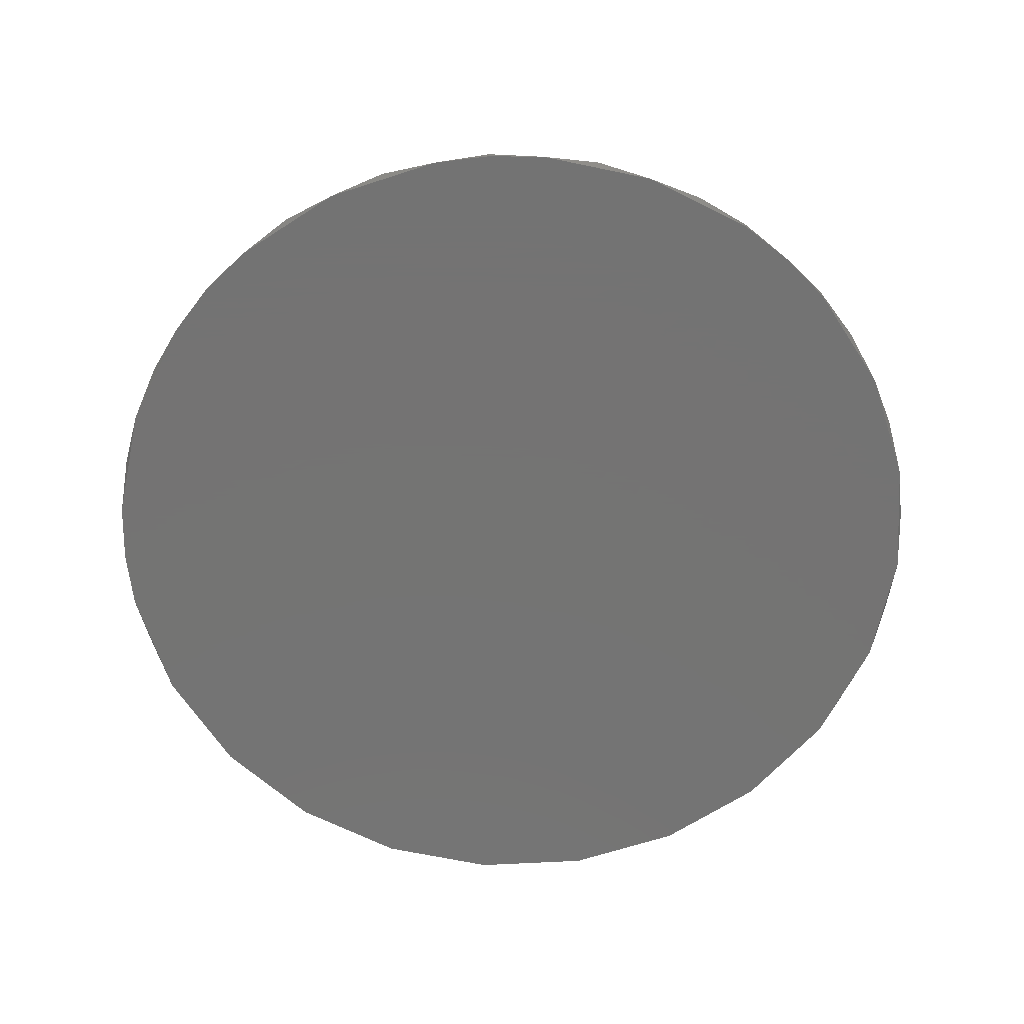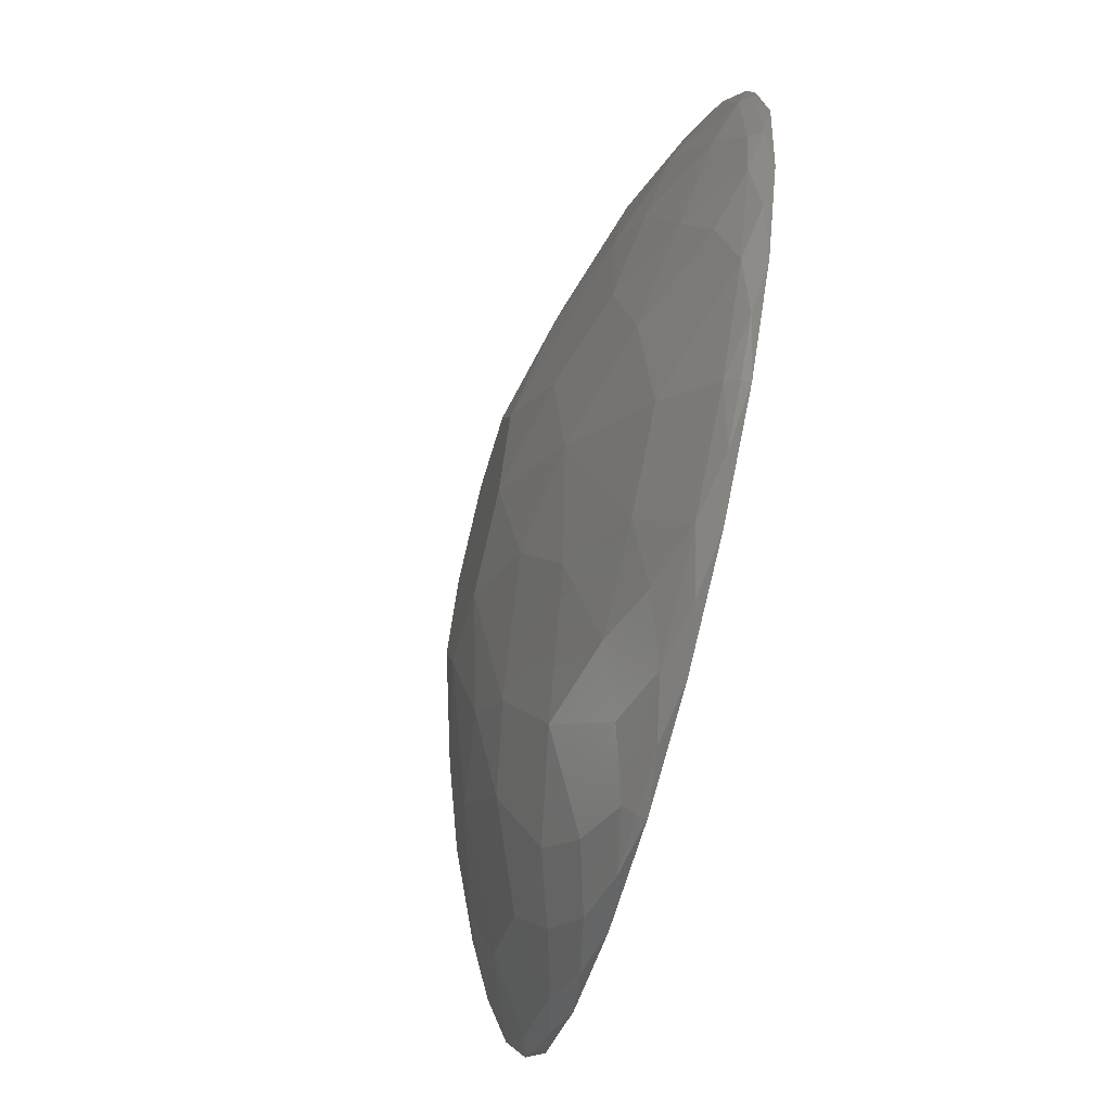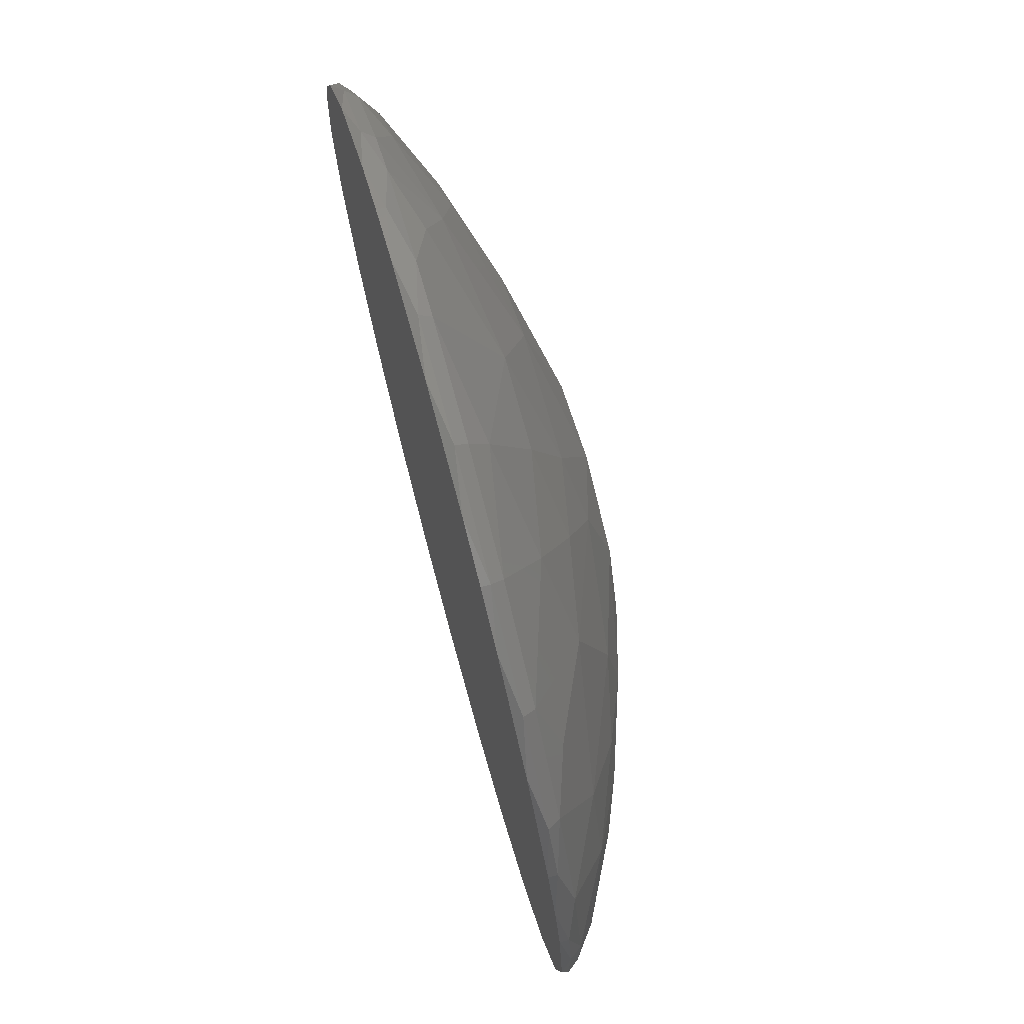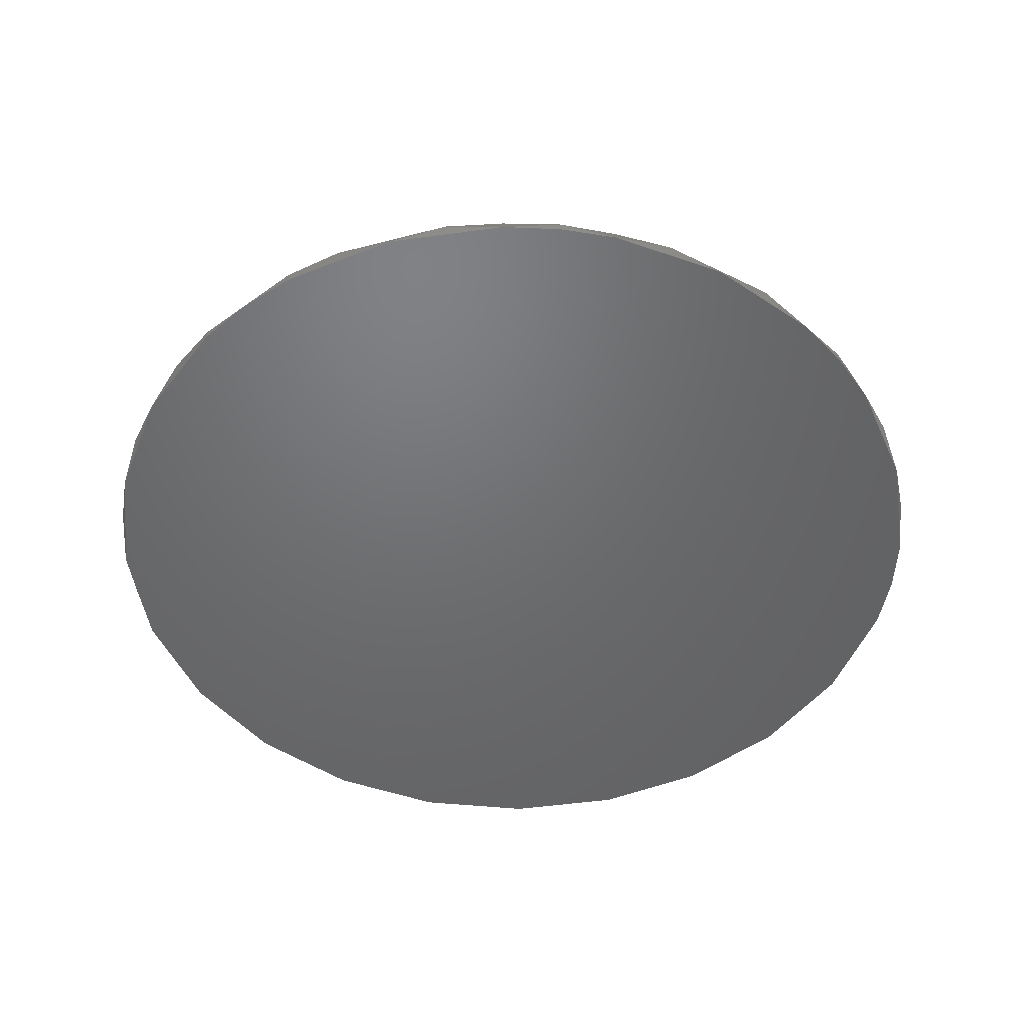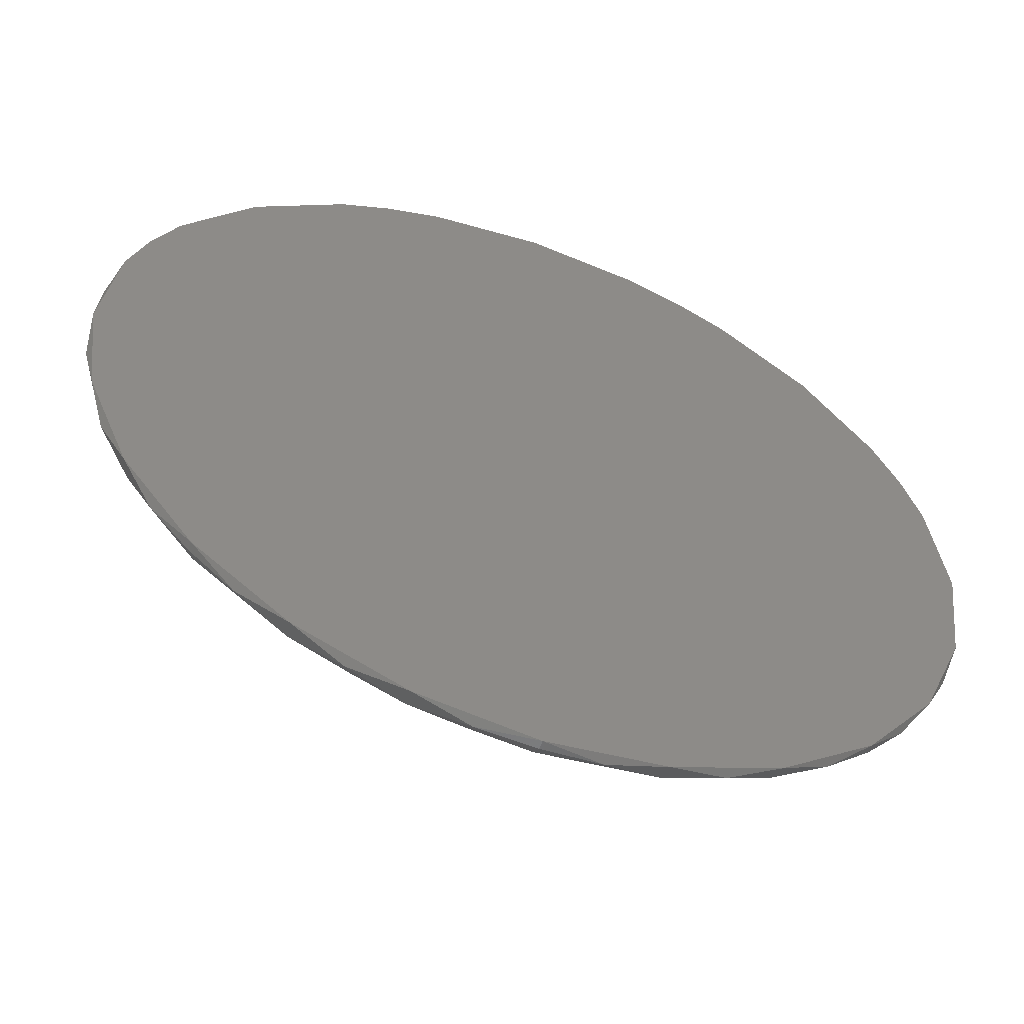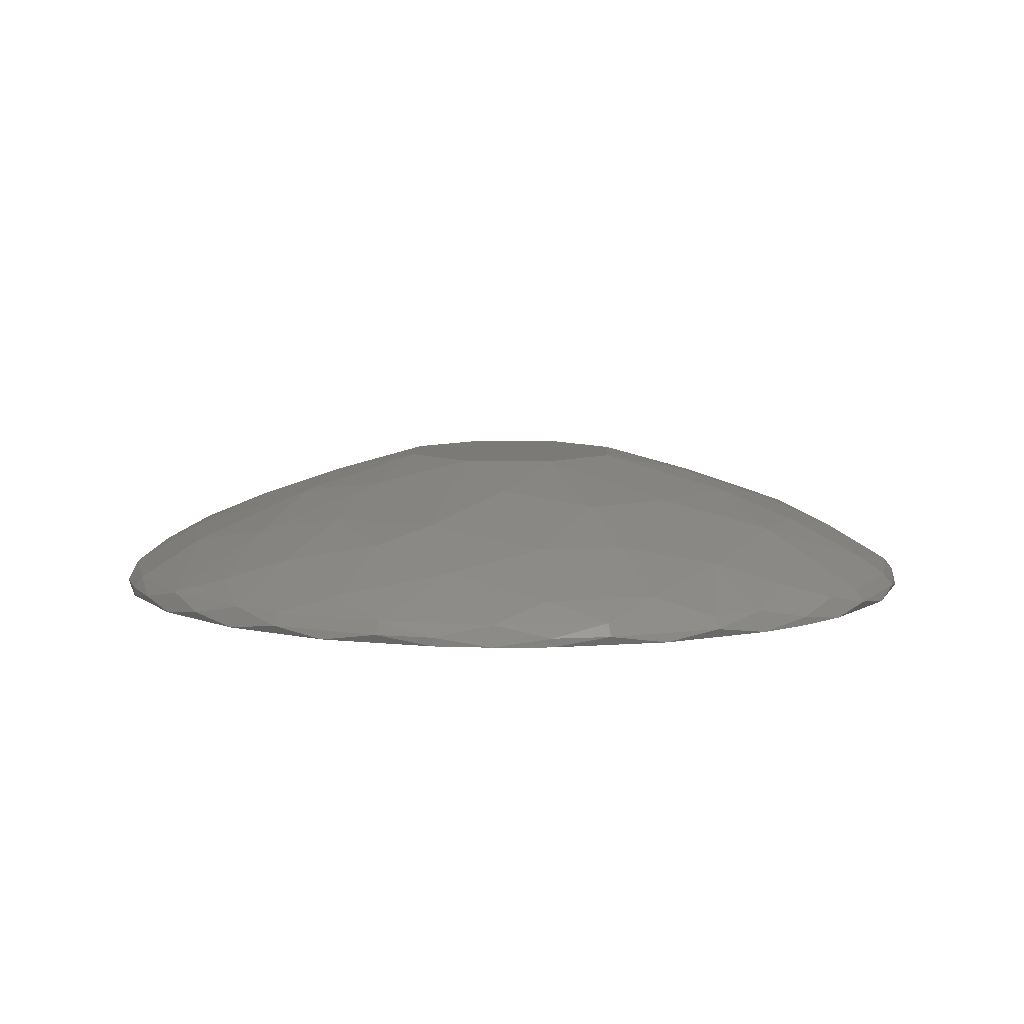
<metadata>
{"format":"stl","ext":"stl","renderer":"f3d","projection":"perspective","resolution":1024,"background":"white","views":[{"elev":-65.9,"azim":25.6,"up":"+Y"},{"elev":-65.7,"azim":-104.5,"up":"+Z"},{"elev":73.7,"azim":74.8,"up":"+Z"},{"elev":-48.9,"azim":-28.8,"up":"+Y"},{"elev":-56.6,"azim":-20.3,"up":"+Z"},{"elev":7.7,"azim":-65.0,"up":"+Y"}]}
</metadata>
<code>
# stl→obj: 149 verts, 294 faces
v 0.5227 0.2749 0.3195
v 0.4232 0.2749 0.4492
v 0.2935 0.2749 0.5487
v 0.22 0.2749 0.5849
v 0.1424 0.2749 0.6113
v -0.01966 0.2749 0.6326
v -0.1818 0.2749 0.6113
v -0.2593 0.2749 0.5849
v -0.3328 0.2749 0.5487
v -0.4625 0.2749 0.4492
v -0.562 0.2749 0.3195
v -0.5983 0.2749 0.246
v -0.6246 0.2749 0.1684
v -0.6459 0.2749 0.006351
v -0.6246 0.2749 -0.1557
v -0.562 0.2749 -0.3068
v -0.4625 0.2749 -0.4365
v -0.3328 0.2749 -0.536
v -0.1818 0.2749 -0.5986
v -0.01966 0.2749 -0.6199
v 0.1424 0.2749 -0.5986
v 0.2935 0.2749 -0.536
v 0.4232 0.2749 -0.4365
v 0.5227 0.2749 -0.3068
v 0.5853 0.2749 -0.1557
v 0.6066 0.2749 0.006351
v 0.5853 0.2749 0.1684
v 0.5589 0.2749 0.246
v -0.09972 0.3037 0.6145
v 0.05538 0.3297 0.5763
v -0.08029 0.3848 0.467
v -0.6246 0.287 0.1684
v -0.562 0.287 0.3195
v -0.5864 0.3037 0.2411
v 0.5227 0.287 0.3195
v 0.5853 0.287 0.1684
v 0.5471 0.3037 0.2411
v 0.06041 0.3037 0.6145
v -0.2805 0.3587 0.4581
v -0.4262 0.3297 0.4129
v -0.3931 0.3037 0.493
v -0.2593 0.287 -0.5722
v 0.22 0.287 -0.5722
v -0.5983 0.287 -0.2333
v 0.5589 0.287 -0.2333
v 0.2871 0.3037 -0.5249
v 0.1391 0.3037 -0.5862
v 0.2003 0.3297 -0.5248
v 0.06209 0.287 0.6273
v -0.1014 0.287 0.6273
v -0.1399 0.4792 0.1266
v -0.01966 0.4792 0.1763
v 0.1005 0.4792 0.1266
v 0.1503 0.4792 0.006351
v 0.1005 0.4792 -0.1139
v -0.01966 0.4792 -0.1636
v -0.1399 0.4792 -0.1139
v -0.1896 0.4792 0.006351
v -0.5235 0.3587 0.1414
v -0.422 0.3848 0.2387
v -0.4218 0.4082 0.0593
v -0.1784 0.3037 -0.5862
v -0.3264 0.3037 -0.5249
v -0.2397 0.3297 -0.5248
v -0.1523 0.4291 0.3267
v -0.2648 0.4291 0.2515
v -0.5063 0.3037 0.3798
v 0.467 0.3037 0.3798
v 0.4321 0.3587 0.2672
v 0.3869 0.3297 0.4129
v 0.3538 0.3037 0.493
v 0.5885 0.3037 0.08642
v 0.5885 0.3037 -0.07372
v 0.5553 0.3297 0.006351
v -0.6278 0.3037 0.08642
v -0.5946 0.3297 0.006351
v -0.6278 0.3037 -0.07372
v 0.4842 0.3587 0.1414
v 0.2632 0.3848 0.3749
v 0.2554 0.4291 0.2174
v 0.1356 0.4082 0.3811
v 0.18 0.3587 0.4883
v -0.2397 0.3297 0.5375
v -0.6406 0.287 -0.07539
v 0.6013 0.287 -0.07539
v 0.3616 0.287 0.5032
v 0.22 0.287 0.5849
v -0.2593 0.287 0.5849
v -0.4009 0.287 0.5032
v -0.422 0.3848 -0.2259
v -0.2648 0.4291 -0.2388
v -0.3885 0.3587 -0.3625
v -0.5509 0.3037 -0.3004
v -0.5508 0.3297 -0.2136
v 0.3827 0.3848 -0.2259
v 0.3492 0.3587 -0.3625
v 0.2255 0.4291 -0.2388
v 0.5115 0.3297 -0.2136
v 0.5116 0.3037 -0.3004
v -0.2856 0.4478 0.1165
v 0.0256 0.4291 0.3501
v 0.05538 0.3297 -0.5636
v -0.09469 0.3297 -0.5636
v -0.01966 0.3848 -0.4582
v -0.1014 0.287 -0.6146
v -0.01966 0.287 -0.6199
v -0.5165 0.287 -0.3749
v -0.4625 0.287 -0.4365
v 0.06209 0.287 -0.6146
v 0.4772 0.287 -0.3749
v 0.4232 0.287 -0.4365
v 0.3616 0.287 -0.4905
v -0.4009 0.287 -0.4905
v -0.5165 0.287 0.3876
v 0.4772 0.287 0.3876
v -0.6406 0.287 0.0881
v 0.6013 0.287 0.0881
v 0.4842 0.3587 -0.1287
v 0.3722 0.4082 -0.09865
v -0.5235 0.3587 -0.1287
v -0.4115 0.4082 -0.09865
v 0.0256 0.4291 -0.3374
v -0.1749 0.4082 -0.3684
v 0.4141 0.3037 -0.4274
v 0.2151 0.3037 0.5731
v -0.4534 0.3037 -0.4274
v 0.04098 0.3848 0.467
v -0.3482 0.3848 0.3349
v 0.2412 0.3587 -0.4454
v 0.1356 0.4082 -0.3684
v -0.2805 0.3587 -0.4454
v -0.5175 0.3297 0.2938
v -0.2856 0.4478 -0.1038
v 0.2463 0.4478 -0.1038
v 0.2584 0.4478 0.08085
v 0.3825 0.4082 0.0593
v 0.1154 0.3587 -0.4975
v -0.1547 0.3587 -0.4975
v -0.1298 0.4478 -0.2596
v -0.1784 0.3037 0.5989
v -0.6122 0.3037 -0.1524
v 0.5729 0.3037 -0.1524
v -0.3264 0.3037 0.5376
v -0.01966 0.3037 -0.6071
v 0.3551 0.4082 0.1616
v 0.09049 0.4478 -0.2596
v 0.09049 0.4478 0.2723
v -0.4843 0.3848 0.006351
v 0.4449 0.3848 0.006351
f 1 2 3
f 1 3 4
f 1 4 5
f 1 5 6
f 1 6 7
f 1 7 8
f 1 8 9
f 1 9 10
f 1 10 11
f 1 11 12
f 1 12 13
f 1 13 14
f 1 14 15
f 1 15 16
f 1 16 17
f 1 17 18
f 1 18 19
f 1 19 20
f 1 20 21
f 1 21 22
f 1 22 23
f 1 23 24
f 1 24 25
f 1 25 26
f 1 26 27
f 1 27 28
f 29 30 31
f 32 12 33
f 32 33 34
f 35 28 36
f 35 36 37
f 38 30 29
f 39 40 41
f 19 18 42
f 22 21 43
f 15 44 16
f 25 24 45
f 46 43 47
f 46 47 48
f 49 38 29
f 49 29 50
f 49 50 6
f 51 52 53
f 51 53 54
f 51 54 55
f 51 55 56
f 51 56 57
f 51 57 58
f 59 60 61
f 62 42 63
f 62 63 64
f 65 52 51
f 65 51 66
f 65 39 31
f 67 34 33
f 67 41 40
f 68 35 37
f 68 37 69
f 68 69 70
f 68 70 71
f 72 37 36
f 72 73 74
f 75 32 34
f 75 34 59
f 75 59 76
f 75 76 77
f 78 69 37
f 78 37 72
f 78 72 74
f 79 70 69
f 79 69 80
f 79 81 82
f 79 82 71
f 79 71 70
f 83 31 39
f 84 44 15
f 84 15 14
f 85 26 25
f 85 25 45
f 3 2 86
f 3 86 87
f 3 87 4
f 9 8 88
f 9 88 89
f 9 89 10
f 7 6 50
f 7 50 88
f 7 88 8
f 5 4 87
f 5 87 49
f 5 49 6
f 13 12 32
f 11 33 12
f 27 36 28
f 1 28 35
f 90 91 92
f 90 92 93
f 90 93 94
f 95 96 97
f 95 98 99
f 95 99 96
f 100 66 51
f 100 51 58
f 100 58 61
f 100 61 60
f 100 60 66
f 101 52 65
f 101 65 31
f 102 103 104
f 105 19 42
f 105 42 62
f 105 106 20
f 105 20 19
f 107 16 44
f 107 44 93
f 107 108 17
f 107 17 16
f 109 47 43
f 109 43 21
f 109 21 20
f 109 20 106
f 110 99 45
f 110 45 24
f 110 24 23
f 110 23 111
f 112 22 43
f 112 43 46
f 112 111 23
f 112 23 22
f 113 63 42
f 113 42 18
f 113 18 17
f 113 17 108
f 114 10 89
f 89 41 67
f 89 67 114
f 114 67 33
f 114 33 11
f 114 11 10
f 115 35 68
f 68 71 86
f 68 86 115
f 115 86 2
f 115 2 1
f 115 1 35
f 116 32 75
f 116 75 77
f 116 77 84
f 116 84 14
f 116 14 13
f 116 13 32
f 117 26 85
f 117 85 73
f 117 73 72
f 117 72 36
f 117 36 27
f 117 27 26
f 118 98 95
f 118 95 119
f 118 74 73
f 120 121 90
f 120 90 94
f 120 77 76
f 122 104 123
f 124 96 99
f 124 99 110
f 124 110 111
f 124 111 112
f 124 112 46
f 125 87 86
f 125 86 71
f 125 71 82
f 125 82 30
f 125 30 38
f 125 38 49
f 125 49 87
f 126 63 113
f 126 113 108
f 126 108 107
f 126 107 93
f 126 93 92
f 127 30 82
f 127 82 81
f 127 81 101
f 127 101 31
f 127 31 30
f 128 40 39
f 128 39 65
f 128 65 66
f 128 66 60
f 129 130 97
f 129 97 96
f 129 96 124
f 129 124 46
f 129 46 48
f 131 92 91
f 131 91 123
f 131 64 63
f 131 63 126
f 131 126 92
f 132 34 67
f 132 67 40
f 132 40 128
f 132 128 60
f 132 60 59
f 132 59 34
f 133 58 57
f 133 57 91
f 133 91 90
f 133 90 121
f 133 121 61
f 133 61 58
f 134 119 95
f 134 95 97
f 134 97 55
f 134 55 54
f 135 54 53
f 135 53 80
f 135 136 119
f 135 119 134
f 135 134 54
f 137 48 47
f 137 47 102
f 137 102 104
f 137 104 122
f 137 122 130
f 137 130 129
f 137 129 48
f 138 123 104
f 138 104 103
f 138 103 62
f 138 62 64
f 138 64 131
f 138 131 123
f 139 123 91
f 139 91 57
f 139 57 56
f 139 56 122
f 139 122 123
f 140 29 31
f 140 31 83
f 140 88 50
f 140 50 29
f 141 44 84
f 141 84 77
f 141 77 120
f 141 120 94
f 141 94 93
f 141 93 44
f 142 98 118
f 142 118 73
f 142 73 85
f 142 85 45
f 142 45 99
f 142 99 98
f 143 88 140
f 143 140 83
f 143 83 39
f 143 39 41
f 143 41 89
f 143 89 88
f 144 103 102
f 144 102 47
f 144 47 109
f 144 109 106
f 144 106 105
f 144 105 62
f 144 62 103
f 145 80 69
f 145 69 78
f 145 78 136
f 145 136 135
f 145 135 80
f 146 130 122
f 146 122 56
f 146 56 55
f 146 55 97
f 146 97 130
f 147 53 52
f 147 52 101
f 147 101 81
f 147 81 79
f 147 79 80
f 147 80 53
f 148 61 121
f 148 121 120
f 148 120 76
f 148 76 59
f 148 59 61
f 149 74 118
f 149 118 119
f 149 119 136
f 149 136 78
f 149 78 74

</code>
